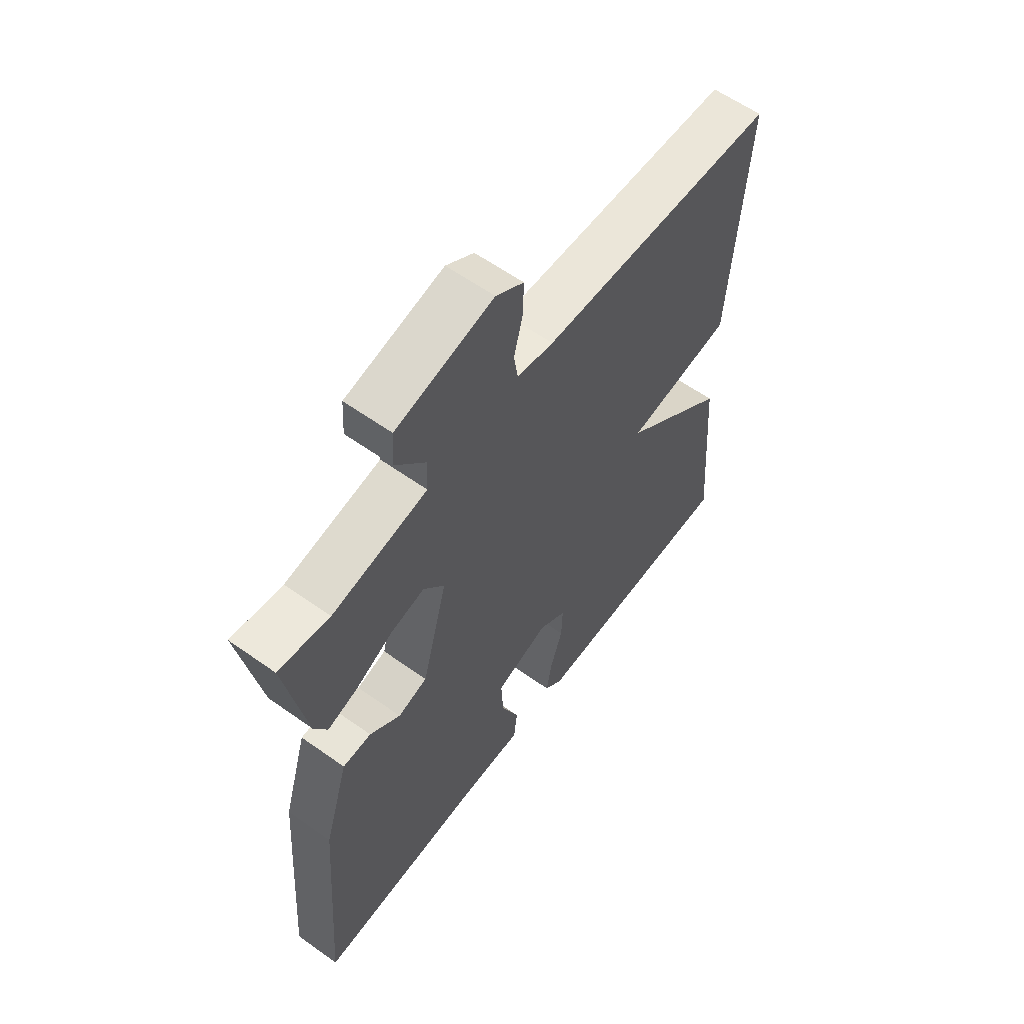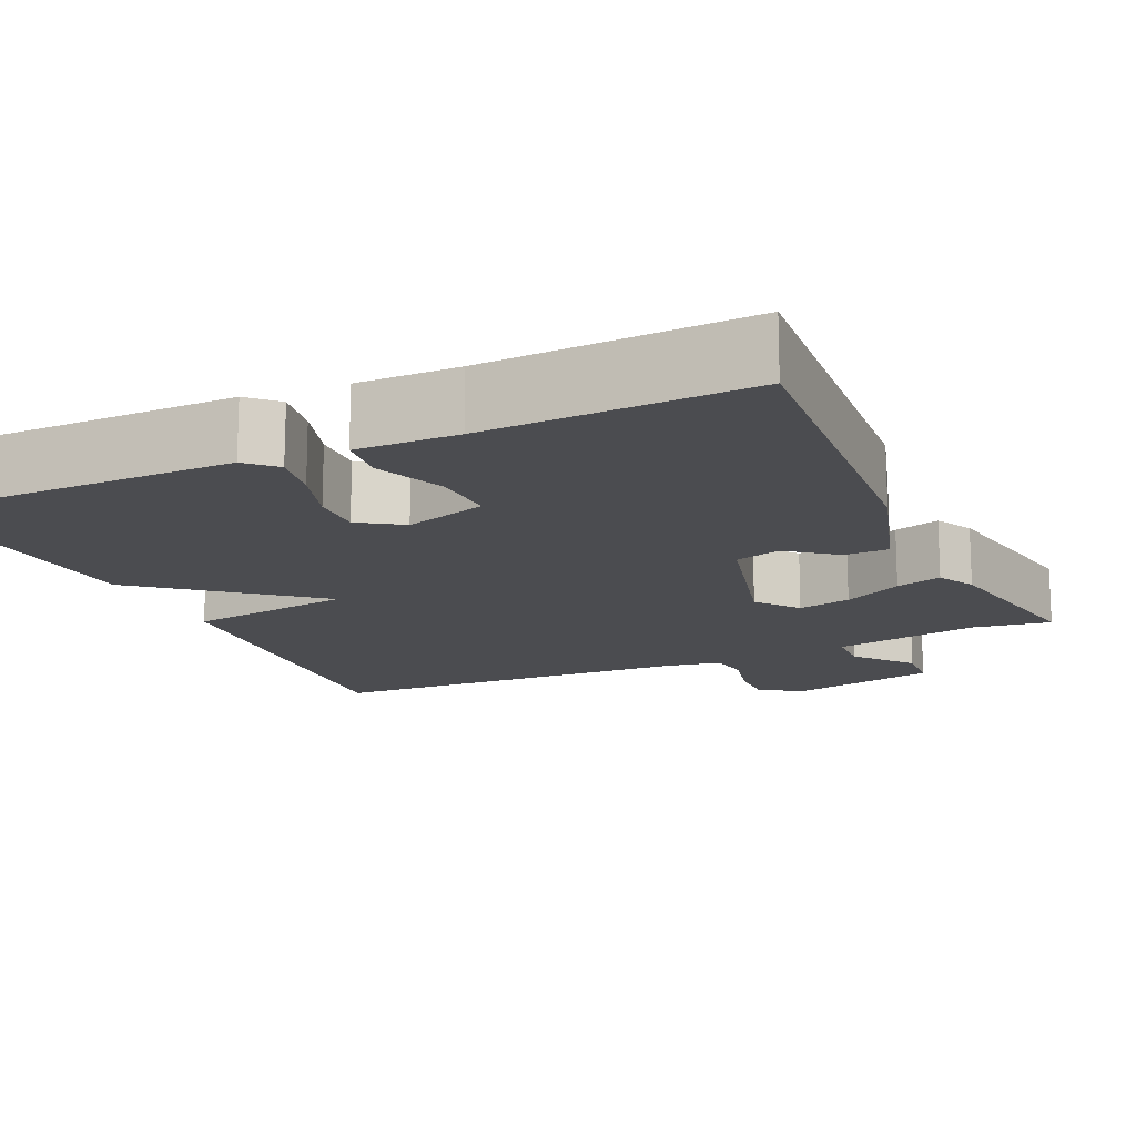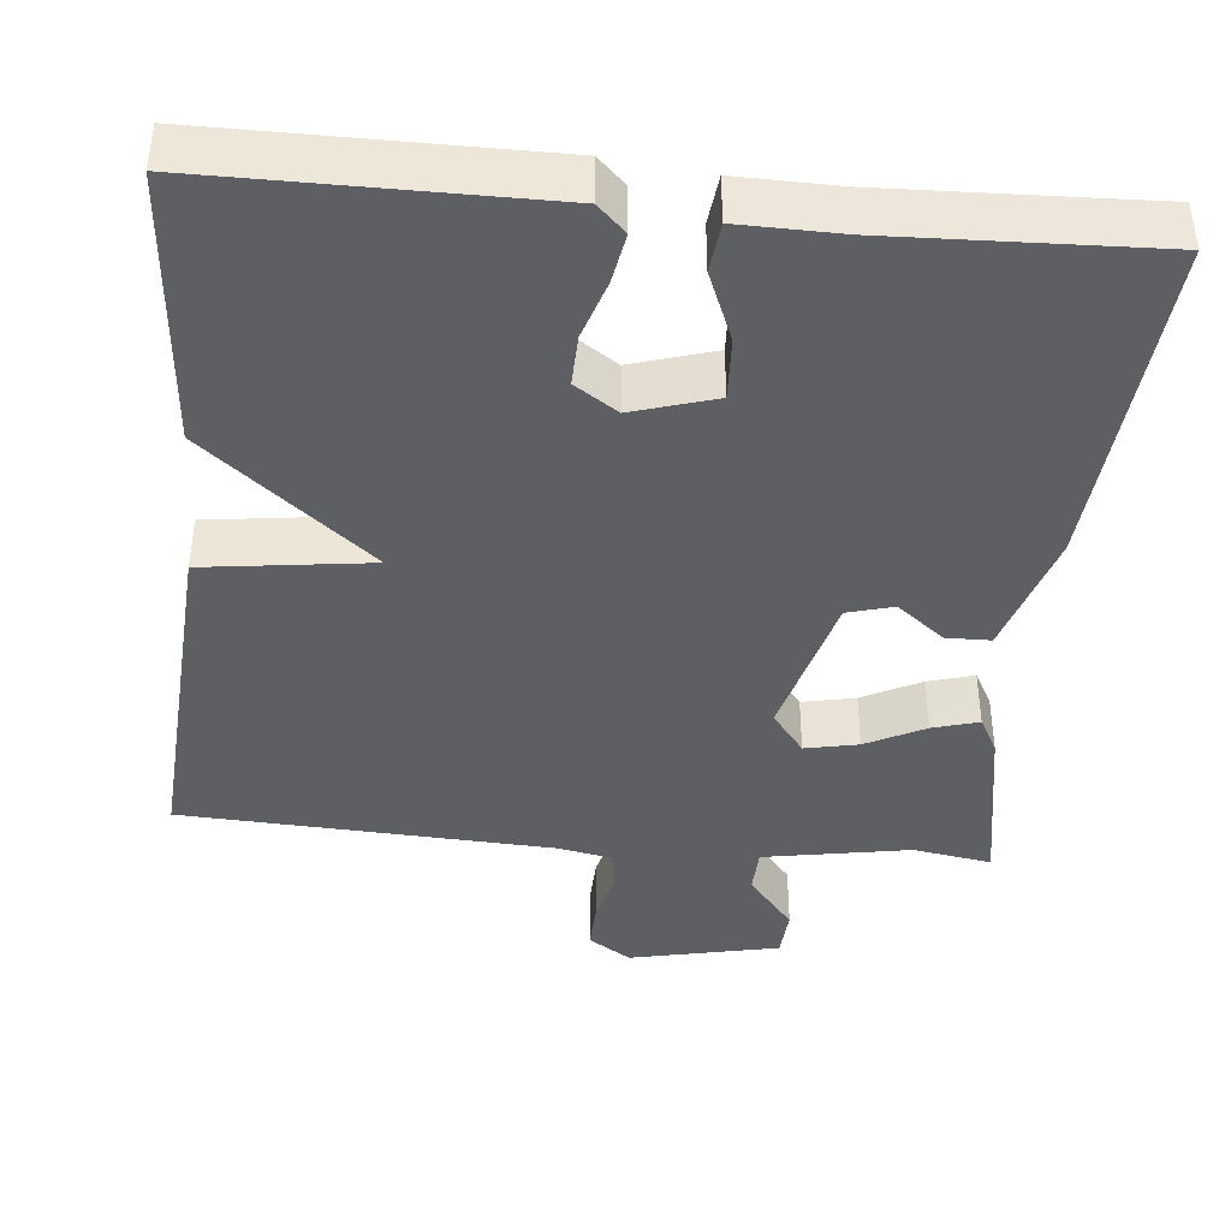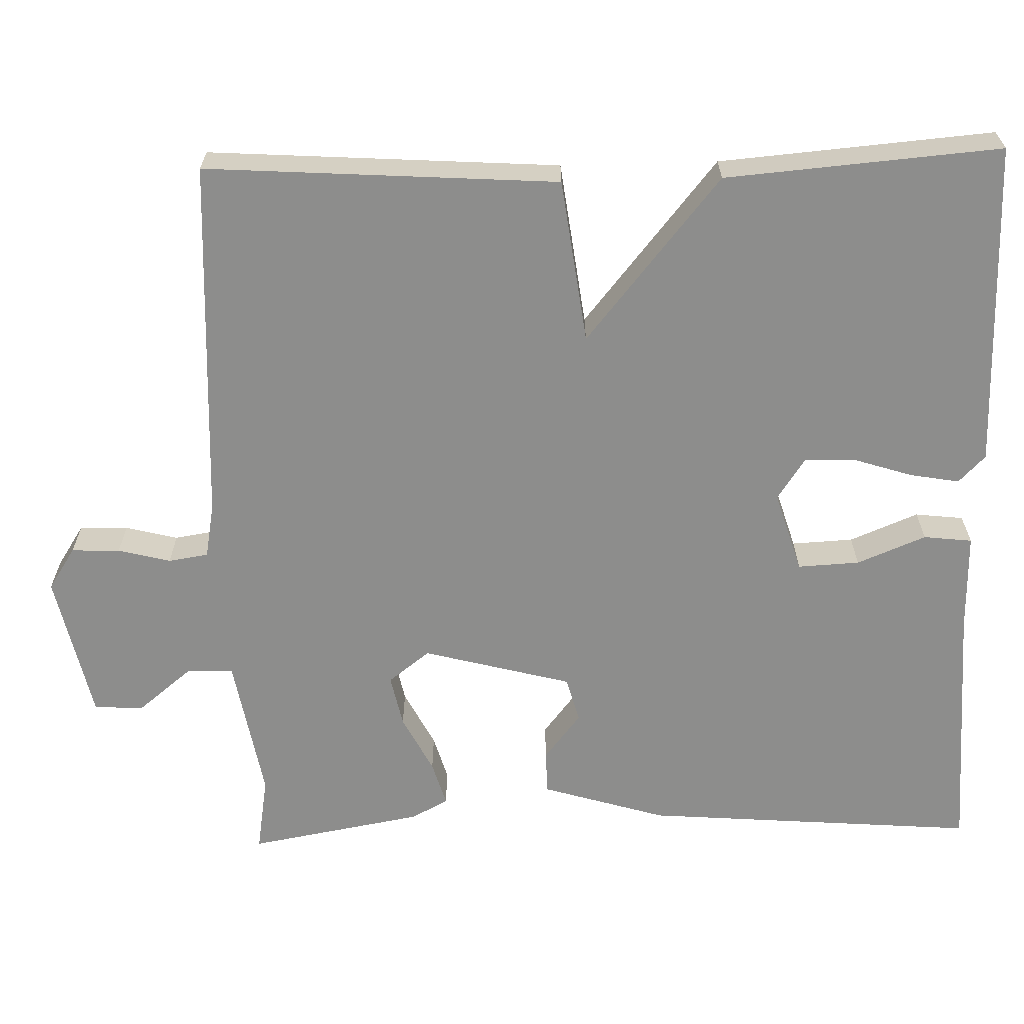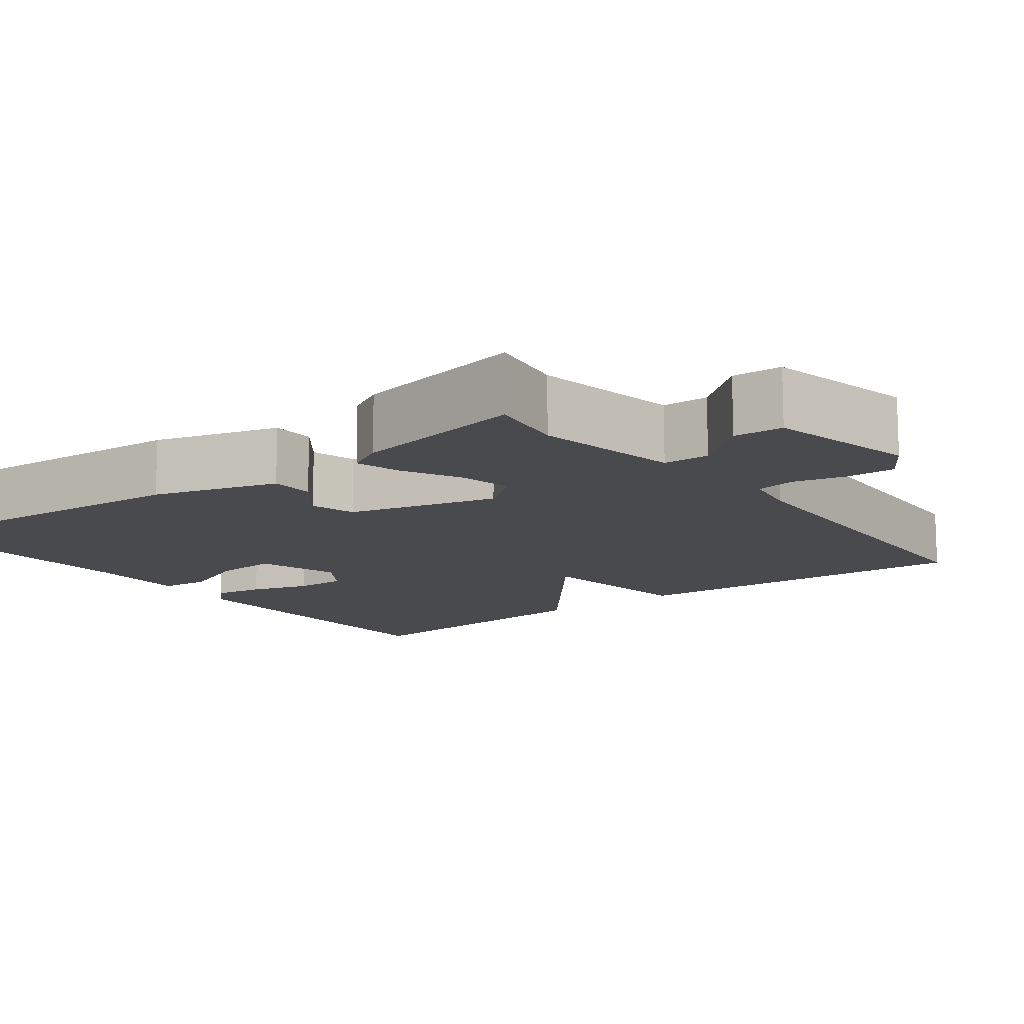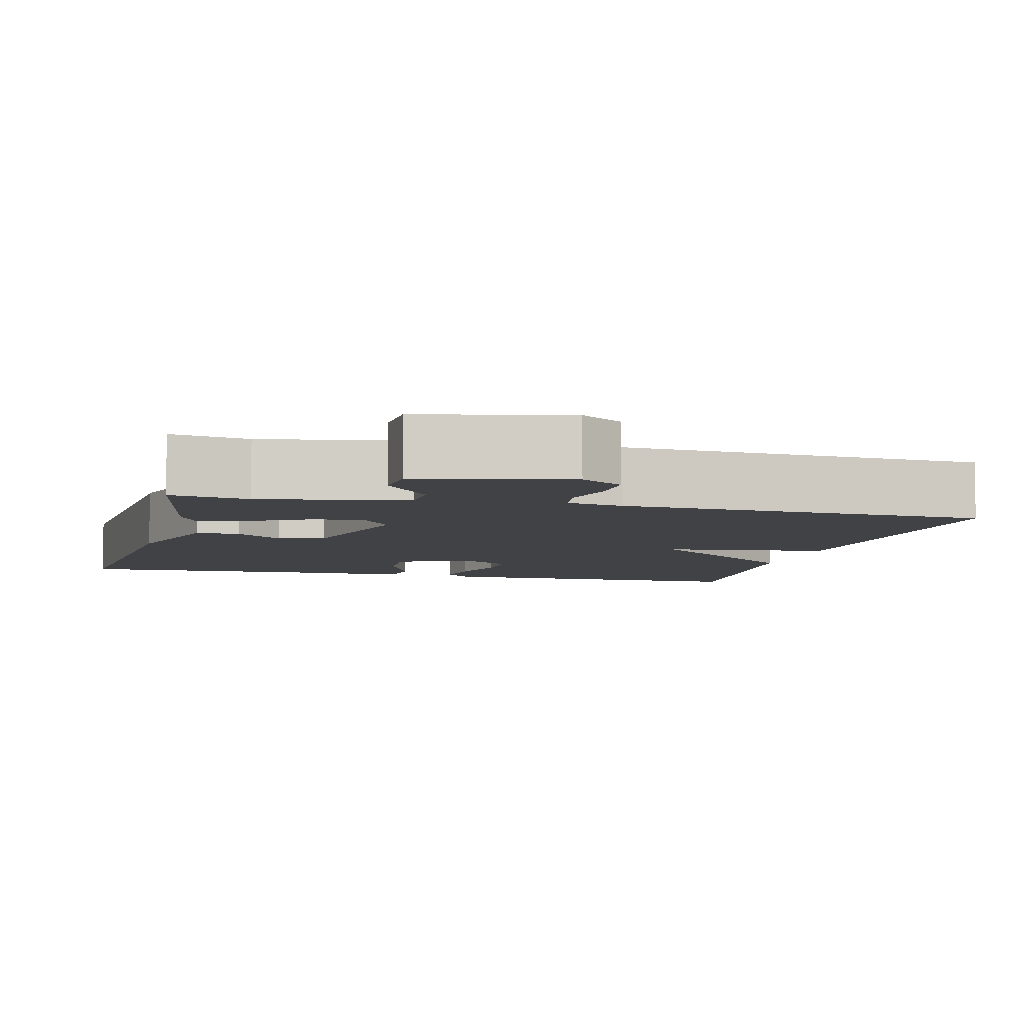
<metadata>
{"format":"obj","ext":"obj","renderer":"f3d","projection":"perspective","resolution":1024,"background":"white","views":[{"elev":60.1,"azim":-53.9,"up":"+Z"},{"elev":-15.2,"azim":-155.4,"up":"+Y"},{"elev":-41.0,"azim":174.4,"up":"+Y"},{"elev":-64.4,"azim":91.5,"up":"+Y"},{"elev":-12.9,"azim":-52.4,"up":"+Y"},{"elev":-6.4,"azim":-14.1,"up":"+Y"}]}
</metadata>
<code>
v 0.5 0.07 -0.5
v 0.081 0.07 -0.501
v 0.046 0.07 -0.467
v 0.057 0.07 -0.404
v 0.081 0.07 -0.329
v 0.083 0.07 -0.264
v 0.029 0.07 -0.228
v -0.075 0.07 -0.26
v -0.071 0.07 -0.339
v -0.035 0.07 -0.427
v -0.042 0.07 -0.489
v -0.169 0.07 -0.487
v -0.5 0.07 -0.5
v -0.467 0.07 -0.073
v -0.419 0.07 0.086
v -0.363 0.07 0.087
v -0.303 0.07 0.04
v -0.245 0.07 0.056
v -0.195 0.07 0.246
v -0.236 0.07 0.299
v -0.303 0.07 0.285
v -0.377 0.07 0.247
v -0.435 0.07 0.23
v -0.46 0.07 0.277
v -0.5 0.07 0.5
v -0.401 0.07 0.484
v -0.216 0.07 0.517
v -0.214 0.07 0.576
v -0.272 0.07 0.647
v -0.268 0.07 0.71
v -0.079 0.07 0.751
v -0.025 0.07 0.716
v -0.027 0.07 0.654
v -0.044 0.07 0.587
v -0.036 0.07 0.536
v 0.035 0.07 0.523
v 0.5 0.07 0.5
v 0.471 0.07 0.051
v 0.261 0.07 0.023
v 0.471 0.07 -0.149
v 0.5 0 -0.5
v 0.081 0 -0.501
v 0.046 0 -0.467
v 0.057 0 -0.404
v 0.081 0 -0.329
v 0.083 0 -0.264
v 0.029 0 -0.228
v -0.075 0 -0.26
v -0.071 0 -0.339
v -0.035 0 -0.427
v -0.042 0 -0.489
v -0.169 0 -0.487
v -0.5 0 -0.5
v -0.467 0 -0.073
v -0.419 0 0.086
v -0.363 0 0.087
v -0.303 0 0.04
v -0.245 0 0.056
v -0.195 0 0.246
v -0.236 0 0.299
v -0.303 0 0.285
v -0.377 0 0.247
v -0.435 0 0.23
v -0.46 0 0.277
v -0.5 0 0.5
v -0.401 0 0.484
v -0.216 0 0.517
v -0.214 0 0.576
v -0.272 0 0.647
v -0.268 0 0.71
v -0.079 0 0.751
v -0.025 0 0.716
v -0.027 0 0.654
v -0.044 0 0.587
v -0.036 0 0.536
v 0.035 0 0.523
v 0.5 0 0.5
v 0.471 0 0.051
v 0.261 0 0.023
v 0.471 0 -0.149
f 3 4 5
f 2 3 5
f 1 2 5
f 40 1 5
f 39 40 5
f 36 37 38 39
f 35 36 39
f 32 33 34
f 31 32 34
f 30 31 34
f 29 30 34
f 28 29 34
f 27 28 34 35
f 26 27 35 39
f 24 25 26
f 23 24 26
f 22 23 26
f 21 22 26
f 20 21 26
f 15 16 17
f 14 15 17
f 13 14 17
f 12 13 17
f 12 17 18
f 11 12 18
f 10 11 18
f 9 10 18
f 8 9 18 19
f 39 5 6
f 39 6 7
f 20 26 39
f 19 20 39
f 7 8 19 39
f 45 44 43
f 45 43 42
f 45 42 41
f 45 41 80
f 45 80 79
f 79 78 77 76
f 79 76 75
f 74 73 72
f 74 72 71
f 74 71 70
f 74 70 69
f 74 69 68
f 75 74 68 67
f 79 75 67 66
f 66 65 64
f 66 64 63
f 66 63 62
f 66 62 61
f 66 61 60
f 57 56 55
f 57 55 54
f 57 54 53
f 57 53 52
f 58 57 52
f 58 52 51
f 58 51 50
f 58 50 49
f 59 58 49 48
f 46 45 79
f 47 46 79
f 79 66 60
f 79 60 59
f 79 59 48 47
f 1 41 42 2
f 2 42 43 3
f 3 43 44 4
f 4 44 45 5
f 5 45 46 6
f 6 46 47 7
f 7 47 48 8
f 8 48 49 9
f 9 49 50 10
f 10 50 51 11
f 11 51 52 12
f 12 52 53 13
f 13 53 54 14
f 14 54 55 15
f 15 55 56 16
f 16 56 57 17
f 17 57 58 18
f 18 58 59 19
f 19 59 60 20
f 20 60 61 21
f 21 61 62 22
f 22 62 63 23
f 23 63 64 24
f 24 64 65 25
f 25 65 66 26
f 26 66 67 27
f 27 67 68 28
f 28 68 69 29
f 29 69 70 30
f 30 70 71 31
f 31 71 72 32
f 32 72 73 33
f 33 73 74 34
f 34 74 75 35
f 35 75 76 36
f 36 76 77 37
f 37 77 78 38
f 38 78 79 39
f 39 79 80 40
f 40 80 41 1

</code>
